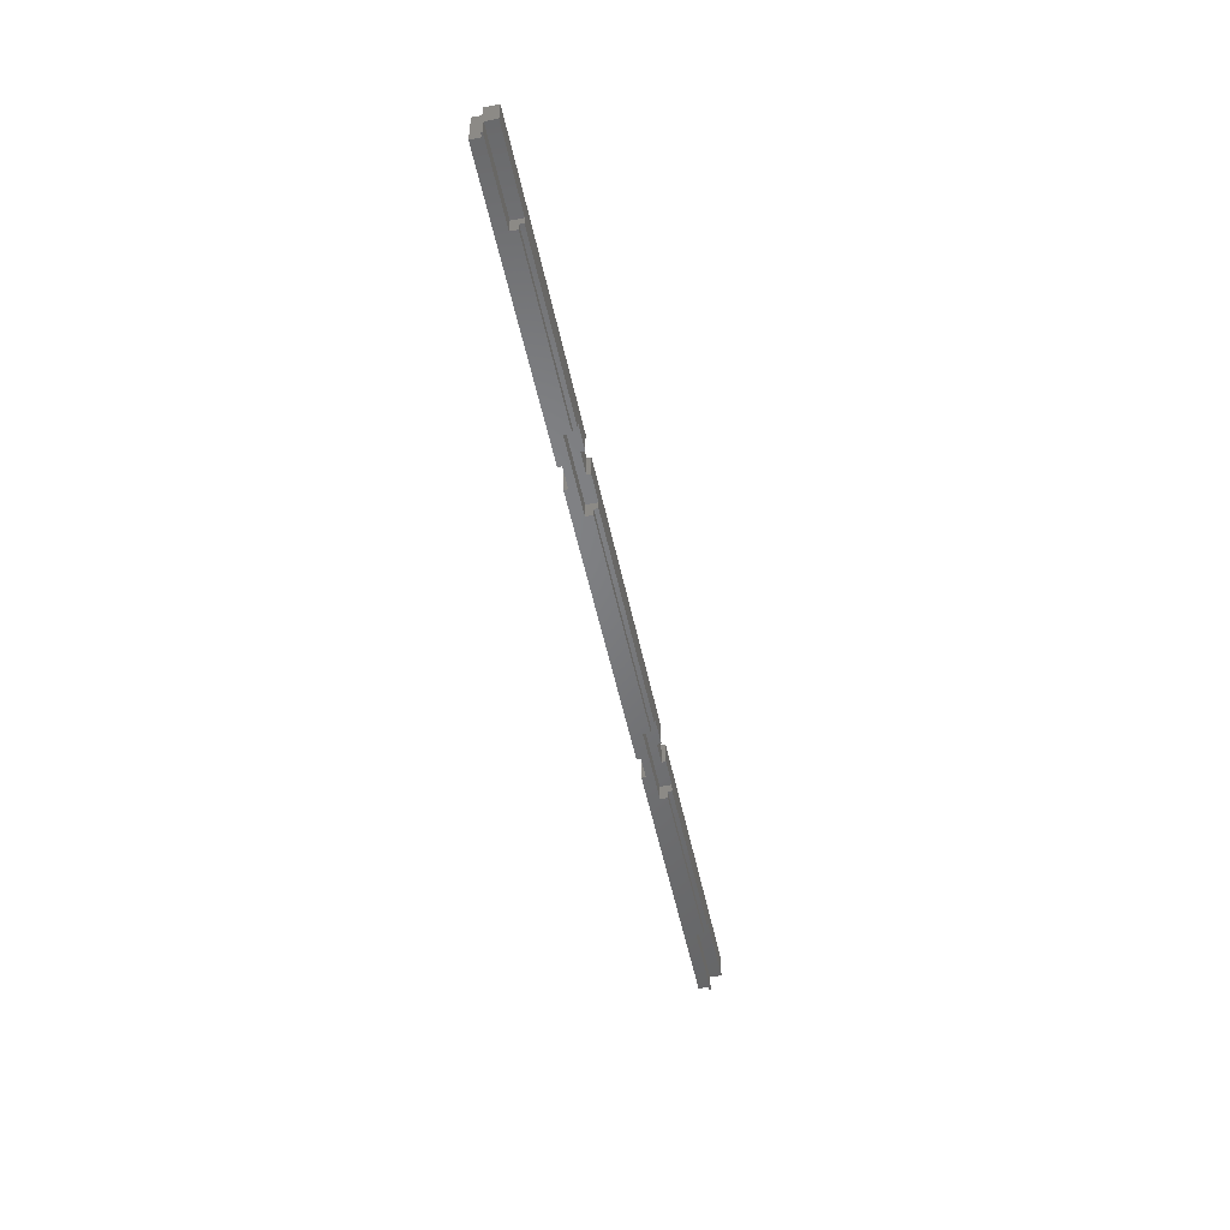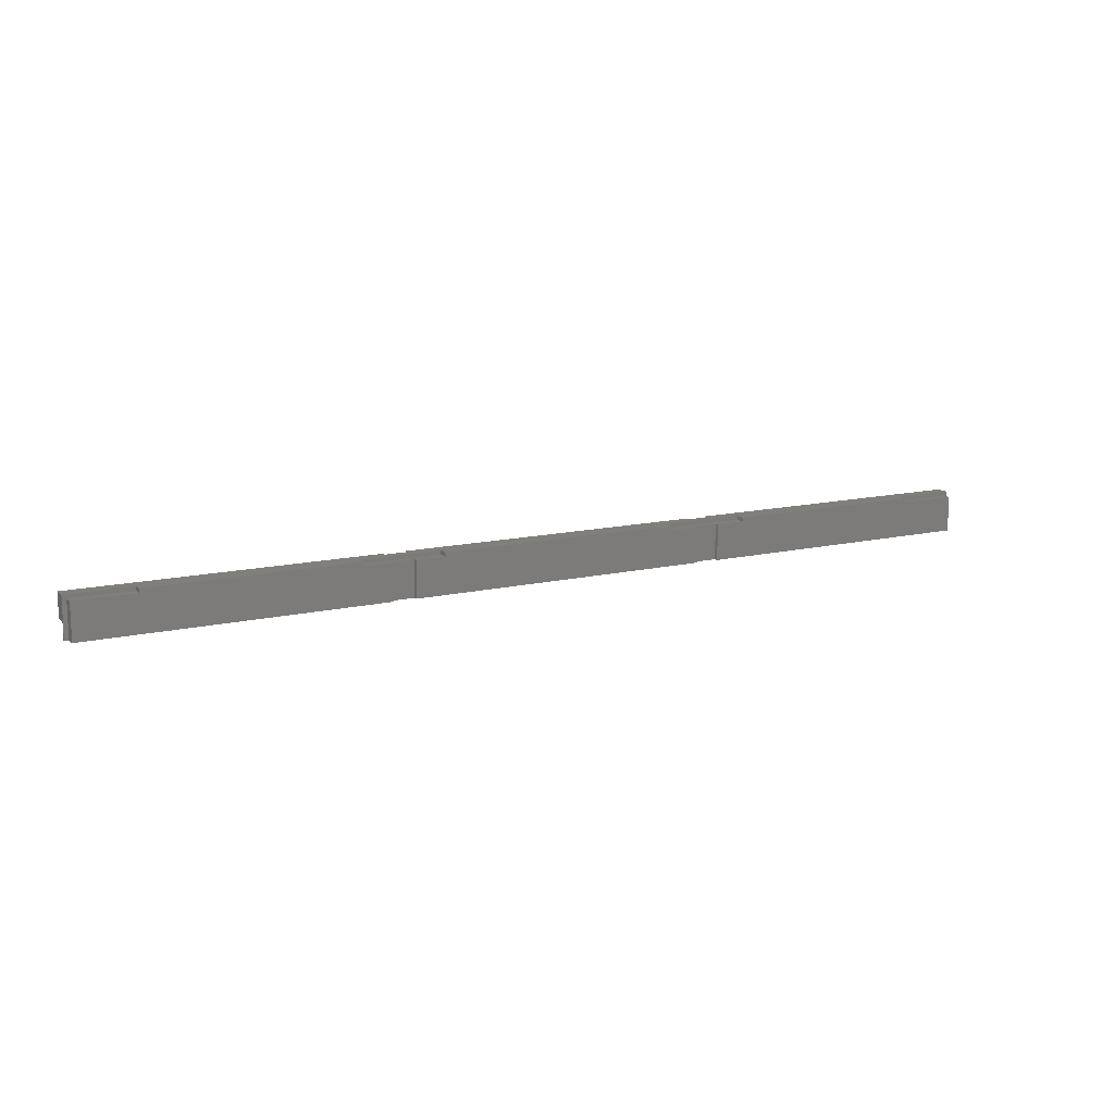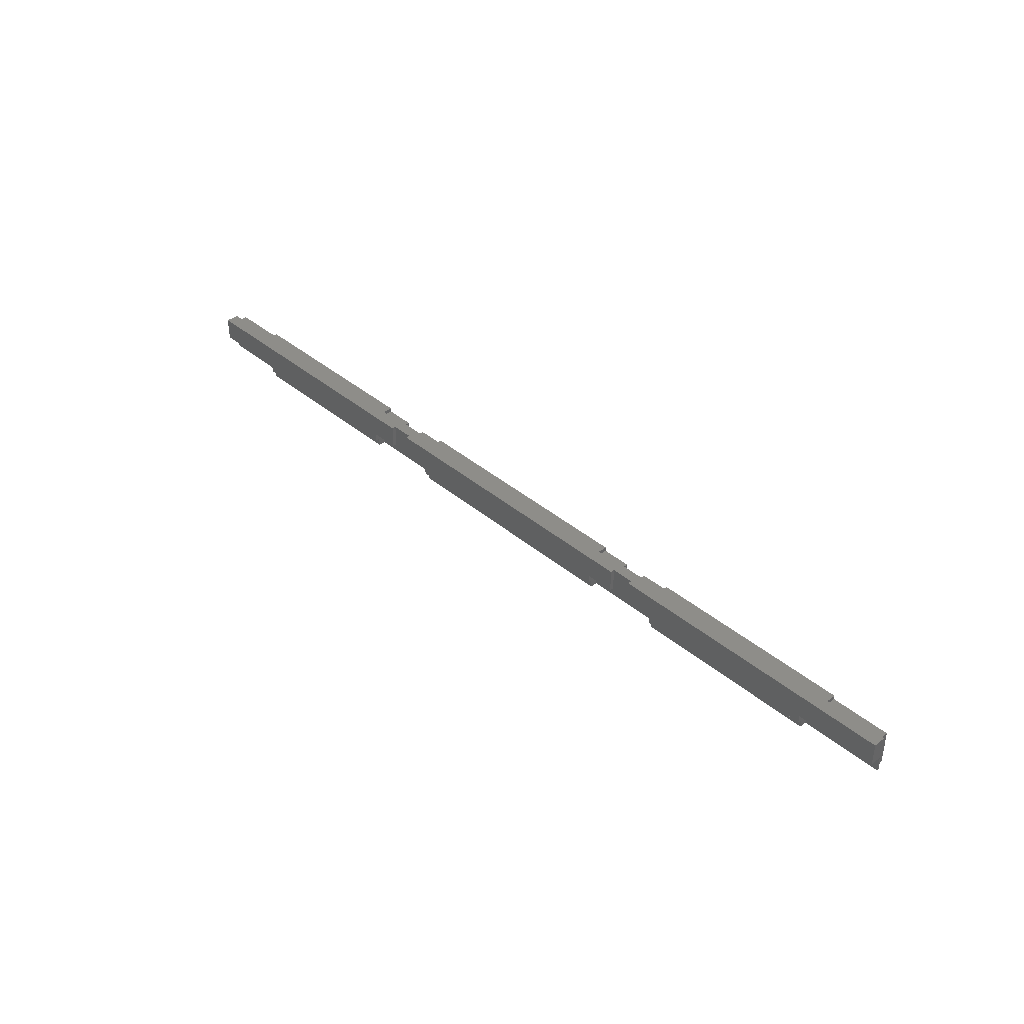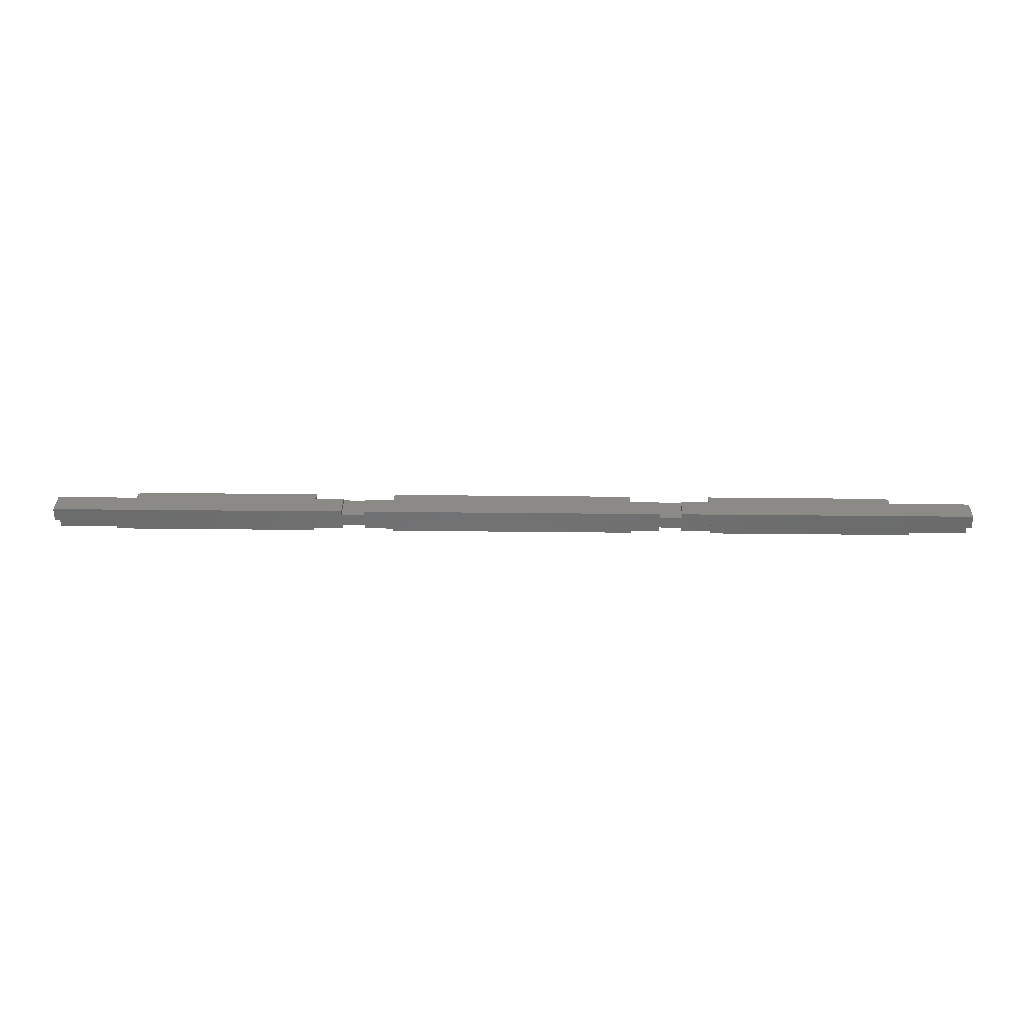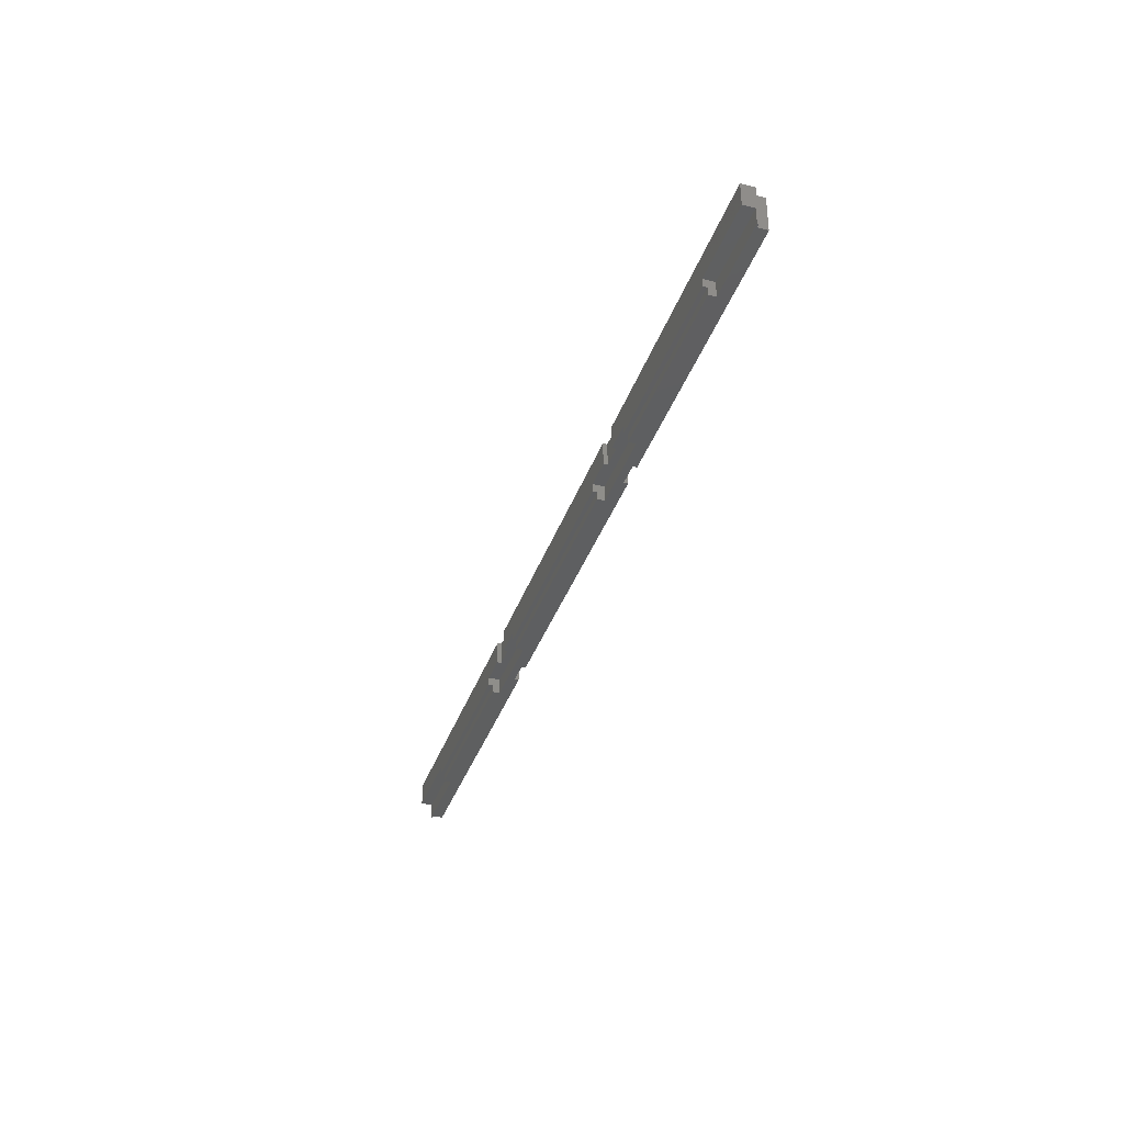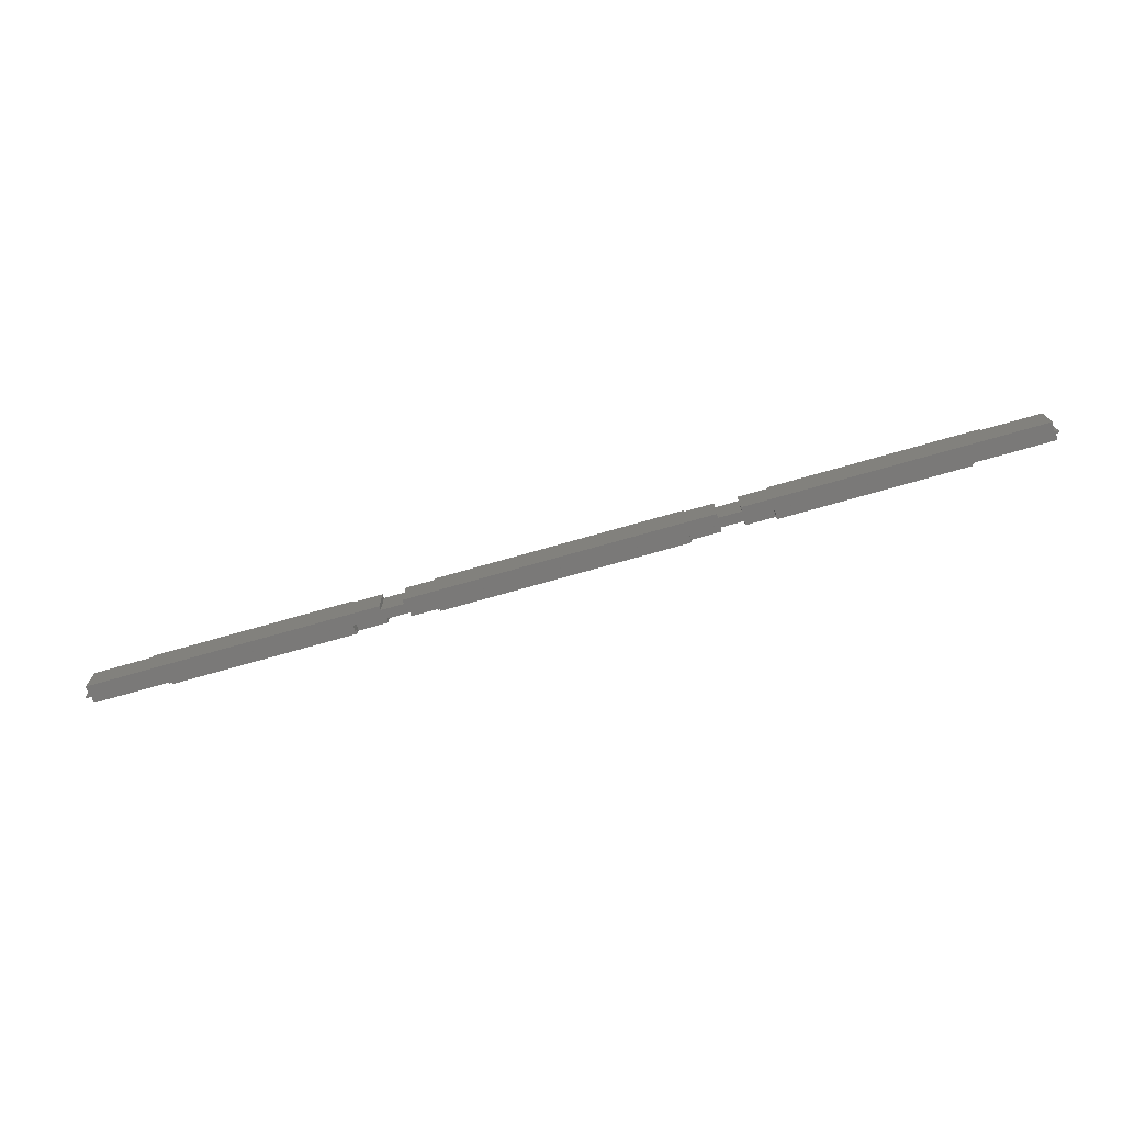
<metadata>
{"format":"stl","ext":"stl","renderer":"f3d","projection":"perspective","resolution":1024,"background":"white","views":[{"elev":-50.9,"azim":-78.4,"up":"+Y"},{"elev":12.8,"azim":151.1,"up":"+Y"},{"elev":38.9,"azim":46.4,"up":"+Y"},{"elev":32.1,"azim":-179.1,"up":"+Z"},{"elev":-37.1,"azim":71.9,"up":"+Y"},{"elev":-72.5,"azim":-164.0,"up":"+Y"}]}
</metadata>
<code>
# stl→obj: 112 verts, 220 faces
v 0 0 12
v 0 0 14
v 0 49 12
v 0 20 14
v 0 20 28
v 0 49 28
v 363 0 5
v 391 0 5
v 5 0 12
v 363 0 0
v 5 0 0
v 763 0 0
v 763 0 5
v 791 0 5
v 391 0 0
v 1149 0 12
v 1154 0 12
v 791 0 0
v 1149 0 0
v 727 0 14
v 727 0 23
v 427 0 14
v 1054 0 14
v 827 0 14
v 1154 0 14
v 1054 0 23
v 100 0 23
v 100 0 14
v 327 0 23
v 327 0 14
v 427 0 23
v 827 0 23
v 77 49 12
v 77 44 12
v 5 44 12
v 363 49 28
v 363 49 23
v 391 49 23
v 391 49 28
v 763 49 28
v 763 49 23
v 791 49 23
v 791 49 28
v 1154 49 28
v 1077 49 12
v 1154 49 12
v 327 49 12
v 827 49 12
v 1077 49 0
v 827 49 0
v 727 49 12
v 327 49 0
v 427 49 12
v 727 49 0
v 427 49 0
v 77 49 0
v 327 20 28
v 363 20 28
v 100 20 28
v 327 10 28
v 100 10 28
v 100 20 14
v 100 10 23
v 327 10 23
v 327 20 14
v 427 20 14
v 427 10 23
v 427 10 28
v 427 20 28
v 727 10 23
v 727 20 14
v 727 20 28
v 727 10 28
v 827 20 14
v 827 10 23
v 827 10 28
v 827 20 28
v 1054 10 23
v 1054 20 14
v 1054 20 28
v 1054 10 28
v 1154 20 14
v 1154 20 28
v 1077 44 12
v 1149 44 12
v 1149 44 0
v 791 44 0
v 827 44 0
v 1077 44 0
v 791 44 5
v 763 44 5
v 763 44 0
v 391 44 0
v 427 44 0
v 727 44 0
v 391 44 5
v 363 44 5
v 363 44 0
v 5 44 0
v 77 44 0
v 327 44 0
v 327 44 12
v 427 44 12
v 727 44 12
v 827 44 12
v 791 20 28
v 791 20 23
v 763 20 23
v 763 20 28
v 391 20 28
v 391 20 23
v 363 20 23
f 1 2 3
f 3 2 4
f 3 4 5
f 3 5 6
f 7 8 2
f 2 1 9
f 10 2 9
f 11 10 9
f 10 7 2
f 8 12 2
f 13 14 2
f 15 12 8
f 12 13 2
f 14 16 2
f 16 17 2
f 18 19 14
f 19 16 14
f 20 21 22
f 17 23 24
f 17 25 23
f 17 24 20
f 23 26 24
f 17 20 22
f 27 28 29
f 17 22 30
f 30 29 28
f 17 30 28
f 17 28 2
f 31 22 21
f 32 24 26
f 33 34 3
f 3 34 35
f 3 35 9
f 3 9 1
f 3 6 33
f 33 6 36
f 33 36 37
f 33 37 38
f 38 39 40
f 38 40 33
f 33 40 41
f 33 41 42
f 42 43 44
f 42 44 33
f 45 44 46
f 33 44 47
f 48 49 50
f 45 49 48
f 45 48 44
f 48 51 44
f 52 33 47
f 51 53 44
f 54 53 51
f 53 47 44
f 53 54 55
f 33 52 56
f 57 58 6
f 6 5 59
f 60 6 59
f 61 60 59
f 60 57 6
f 58 36 6
f 62 59 5
f 4 62 5
f 28 62 4
f 2 28 4
f 63 61 59
f 63 59 62
f 63 62 27
f 62 28 27
f 29 64 63
f 27 29 63
f 65 57 60
f 29 65 64
f 64 65 60
f 30 65 29
f 22 66 65
f 30 22 65
f 67 68 69
f 67 69 66
f 67 66 31
f 66 22 31
f 21 70 67
f 31 21 67
f 71 72 73
f 21 71 70
f 70 71 73
f 20 71 21
f 24 74 71
f 20 24 71
f 75 76 77
f 75 77 74
f 75 74 32
f 74 24 32
f 26 78 75
f 32 26 75
f 79 80 81
f 26 79 78
f 78 79 81
f 23 79 26
f 25 82 79
f 23 25 79
f 25 17 46
f 82 25 46
f 44 82 46
f 83 82 44
f 84 45 85
f 46 17 85
f 46 85 45
f 85 17 16
f 86 85 16
f 19 86 16
f 18 87 19
f 19 87 88
f 19 88 50
f 89 50 49
f 19 50 89
f 86 19 89
f 90 87 14
f 14 87 18
f 90 14 91
f 91 14 13
f 92 91 13
f 12 92 13
f 15 93 12
f 12 93 94
f 12 94 55
f 95 55 54
f 12 55 95
f 92 12 95
f 96 93 8
f 8 93 15
f 96 8 97
f 97 8 7
f 98 97 7
f 10 98 7
f 11 99 10
f 10 99 100
f 10 100 56
f 101 56 52
f 10 56 101
f 98 10 101
f 35 99 9
f 9 99 11
f 34 100 35
f 35 100 99
f 33 56 34
f 34 56 100
f 52 47 102
f 101 52 102
f 53 103 47
f 47 103 102
f 53 55 103
f 103 55 94
f 54 51 104
f 95 54 104
f 48 105 51
f 51 105 104
f 48 50 105
f 105 50 88
f 49 45 84
f 89 49 84
f 80 83 43
f 43 106 77
f 81 43 77
f 76 81 77
f 81 80 43
f 83 44 43
f 43 42 106
f 106 42 107
f 107 42 41
f 108 107 41
f 41 40 109
f 108 41 109
f 72 109 39
f 39 110 69
f 73 39 69
f 68 73 69
f 73 72 39
f 109 40 39
f 39 38 110
f 110 38 111
f 111 38 37
f 112 111 37
f 37 36 58
f 112 37 58
f 66 69 110
f 112 66 111
f 111 66 110
f 57 66 112
f 57 112 58
f 65 66 57
f 64 60 61
f 63 64 61
f 70 73 68
f 67 70 68
f 74 77 106
f 108 74 107
f 107 74 106
f 72 74 108
f 72 108 109
f 71 74 72
f 78 81 76
f 75 78 76
f 82 83 80
f 79 82 80
f 85 86 84
f 84 86 89
f 91 104 90
f 105 88 90
f 105 90 104
f 104 91 92
f 104 92 95
f 90 88 87
f 97 102 96
f 103 94 96
f 103 96 102
f 102 97 98
f 102 98 101
f 96 94 93

</code>
